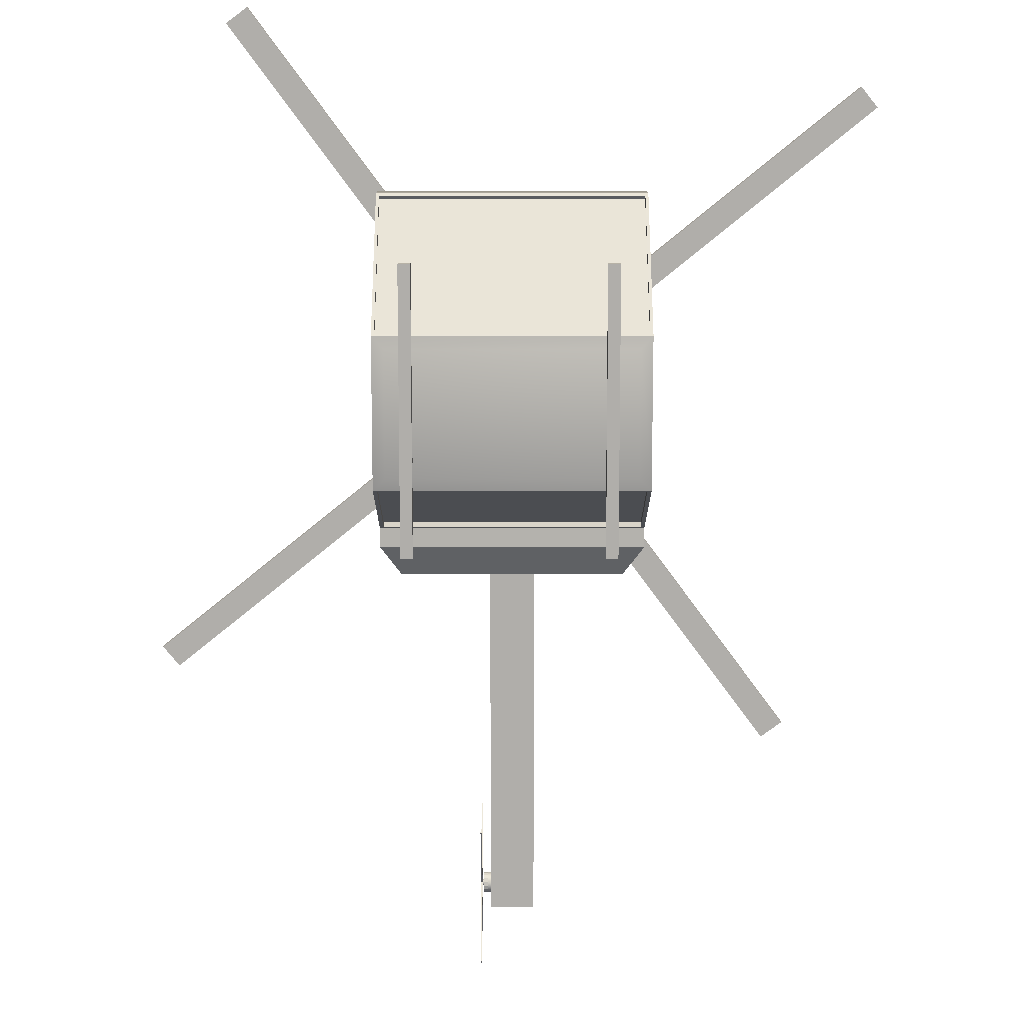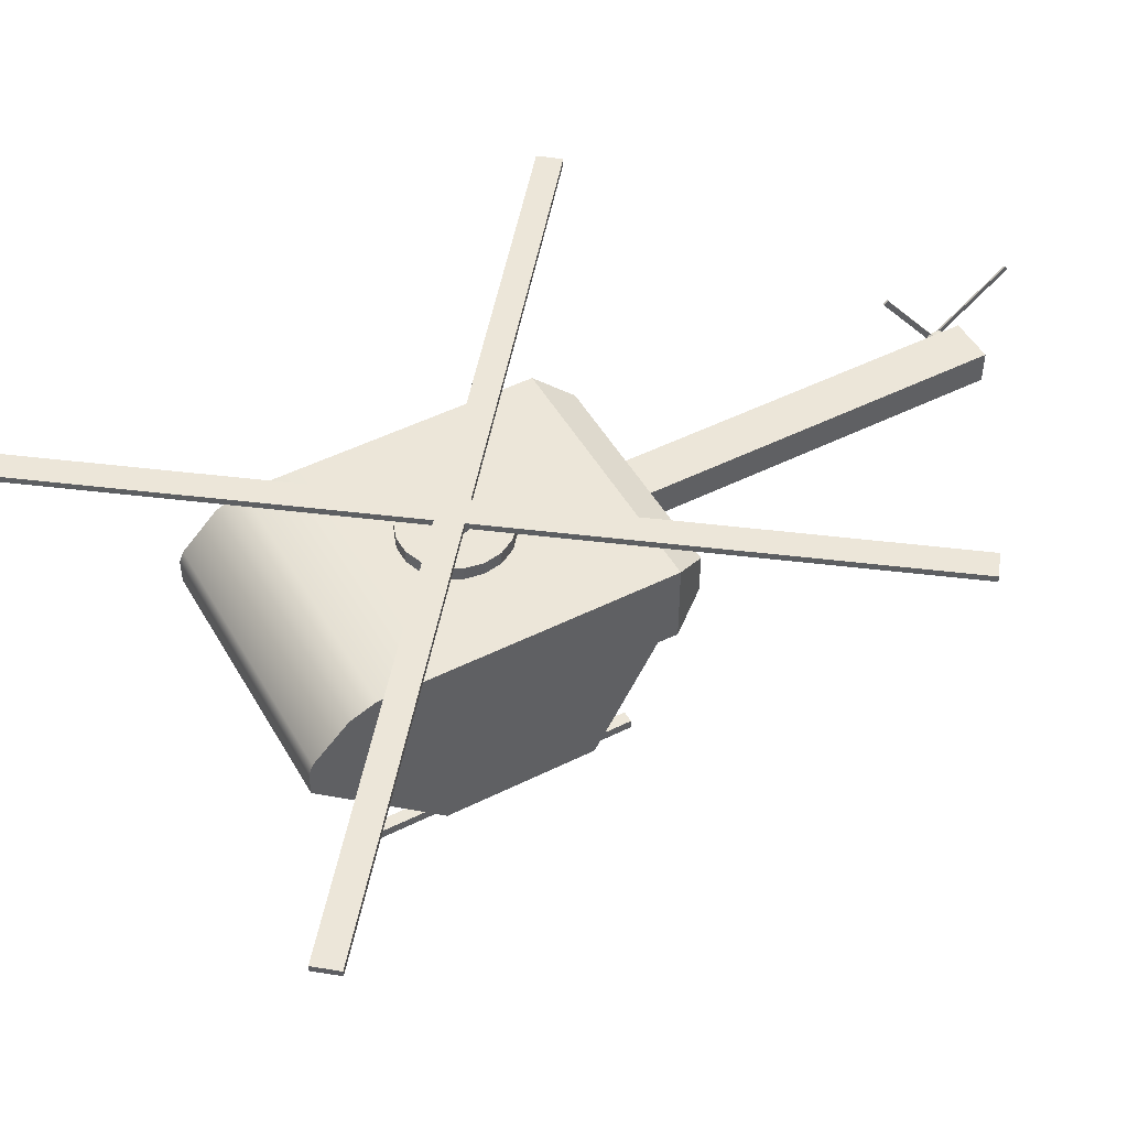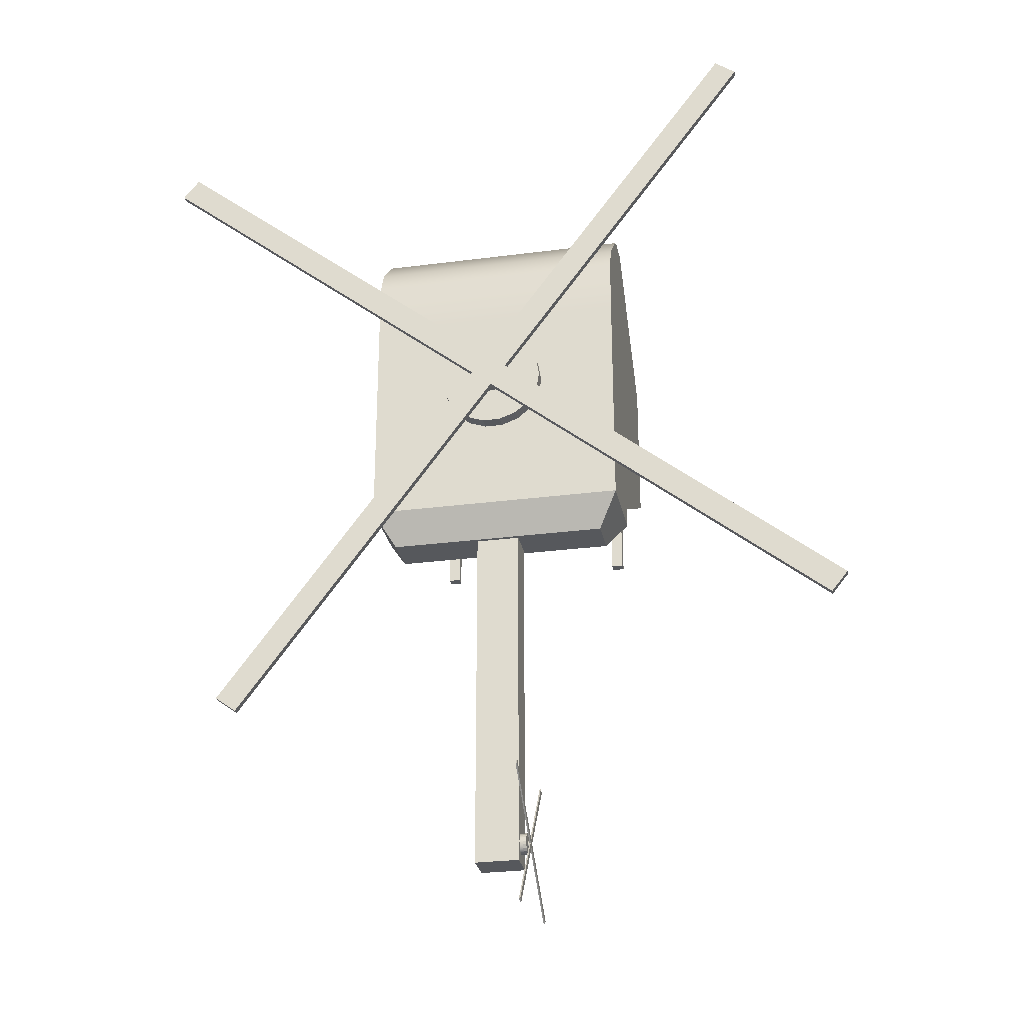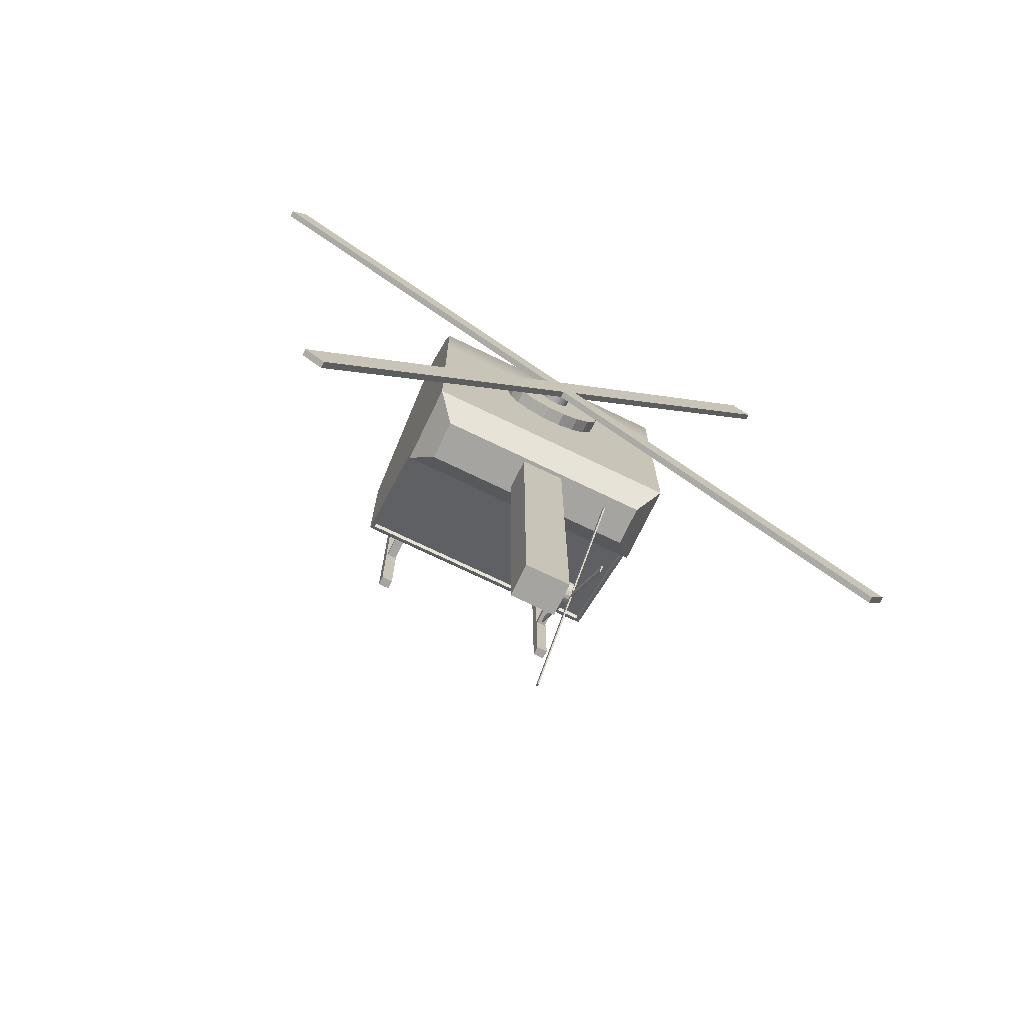
<metadata>
{"format":"obj","ext":"obj","renderer":"f3d","projection":"perspective","resolution":1024,"background":"white","views":[{"elev":-77.7,"azim":0.0,"up":"+Y"},{"elev":49.2,"azim":61.1,"up":"+Y"},{"elev":-27.9,"azim":-168.7,"up":"+Z"},{"elev":-73.4,"azim":154.3,"up":"+Z"}]}
</metadata>
<code>
v  -100 184.8 -61.77
v  100 184.8 -61.77
v  100 184.8 -123.6
v  -100 184.8 -123.6
v  91.15 31.74 -52.89
v  91.15 31.74 41.1
v  -91.15 31.74 41.1
v  -91.15 31.74 -52.89
v  100 122.6 -61.77
v  100 122.6 -108.6
v  100 122.2 -123.6
v  100 142.1 143
v  -100 142.1 143
v  -100 122.6 143
v  100 122.6 143
v  -100 149.9 139.8
v  -100 176.7 113
v  -100 184.8 93.34
v  -100 184.8 51.02
v  -100 122.6 50.58
v  -97.02 42.79 -61.77
v  97.02 42.79 -61.77
v  97.02 39.22 -59.86
v  -97.02 39.22 -59.86
v  97.77 40.1 49.99
v  -97.77 40.1 49.99
v  -97.77 39.1 48.93
v  97.77 39.1 48.93
v  -100 122.2 -123.6
v  -100 122.6 -108.6
v  -100 184.8 50.16
v  100 184.8 50.16
v  100 184.8 -59.83
v  -100 184.8 -59.83
v  100 184.8 51.02
v  -100 34.84 -61.74
v  -99.94 34.89 -61.77
v  99.94 34.89 -61.77
v  100 34.84 -61.74
v  -100 34.89 -61.77
v  97.02 120 -107.2
v  -97.02 120 -107.2
v  100 34.89 -61.77
v  97.02 37.47 -63.15
v  -97.02 37.47 -63.15
v  -97.02 38.21 -61.77
v  97.02 38.21 -61.77
v  -97.02 121.8 -103.9
v  97.02 121.8 -103.9
v  -100 34.84 50.04
v  100 34.84 50.04
v  97.77 36.41 51.61
v  -97.77 36.41 51.61
v  97.77 121.1 141.4
v  -97.77 121.1 141.4
v  97.77 37.04 50.99
v  -97.77 37.04 50.99
v  97.77 121.7 140.8
v  -97.77 121.7 140.8
v  97.77 38.06 49.97
v  -97.77 38.06 49.97
v  97.77 123.7 138.8
v  -97.77 123.7 138.8
v  -97.77 40.8 50.72
v  -100 122.6 -61.77
v  100 34.84 49.95
v  100 122.6 50.58
v  -100 34.84 49.95
v  100 184.8 93.34
v  100 176.7 113
v  100 149.9 139.8
v  -84.36 137.8 -148.6
v  -84.36 169.2 -148.6
v  84.36 169.2 -148.6
v  84.36 137.8 -148.6
g CarBody
f 1 2 3 4
f 5 6 7 8
f 3 2 9 10
f 3 10 11
f 12 13 14 15
f 16 17 18 14
f 19 20 14 18
f 13 16 14
f 21 22 23 24
f 25 26 27 28
f 29 11 10 30
f 31 32 33 34
f 19 35 32 31
f 36 37 38 39
f 36 40 37
f 30 10 41 42
f 43 38 44 10
f 10 44 41
f 45 46 47 44
f 45 42 48 21
f 45 21 46
f 42 41 49 48
f 44 47 22 49
f 41 44 49
f 50 51 52 53
f 51 15 54 52
f 15 14 55 54
f 50 53 14
f 14 53 55
f 53 52 56 57
f 52 54 58 56
f 54 55 59 58
f 55 53 57 59
f 56 60 61 57
f 56 58 62 25
f 56 25 60
f 58 59 63 62
f 59 57 61 64
f 61 26 64
f 59 64 63
f 30 40 65
f 51 66 67 15
f 51 50 68 66
f 35 69 70 12
f 70 71 12
f 12 15 67 35
f 34 1 65 31
f 19 31 65 20
f 25 62 63 64
f 25 64 26
f 18 69 35 19
f 28 27 61 60
f 25 28 60
f 61 27 26
f 14 20 50
f 68 50 20
f 43 9 67 39
f 66 39 67
f 34 33 2 1
f 32 35 67 33
f 2 33 67 9
f 48 49 22 21
f 45 44 38 37
f 42 45 37 30
f 40 30 37
f 43 39 38
f 24 23 47 46
f 21 24 46
f 47 23 22
f 36 68 20 40
f 40 20 65
f 1 4 29 30
f 1 30 65
f 43 10 9
f 36 39 5 8
f 39 66 6 5
f 66 68 7 6
f 68 36 8 7
f 72 73 74 75
f 4 3 74 73
f 3 11 75 74
f 11 29 72 75
f 29 4 73 72
f 17 16 71 70
f 18 17 70 69
f 16 13 12 71
v  40.19 182.1 -13.01
v  37.77 182.1 0.7368
v  37.77 159.4 0.7368
v  40.19 159.4 -13.01
v  30.79 182.1 12.83
v  30.79 159.4 12.83
v  20.1 182.1 21.8
v  20.1 159.4 21.8
v  6.98 182.1 26.57
v  6.98 159.4 26.57
v  -6.98 182.1 26.57
v  -6.98 159.4 26.57
v  -20.1 182.1 21.8
v  -20.1 159.4 21.8
v  -30.79 182.1 12.83
v  -30.79 159.4 12.83
v  -37.77 182.1 0.7368
v  -37.77 159.4 0.7368
v  -40.19 182.1 -13.01
v  -40.19 159.4 -13.01
v  -37.77 182.1 -26.76
v  -37.77 159.4 -26.76
v  -30.79 182.1 -38.85
v  -30.79 159.4 -38.85
v  -20.1 182.1 -47.82
v  -20.1 159.4 -47.82
v  -6.98 182.1 -52.59
v  -6.98 159.4 -52.59
v  6.98 182.1 -52.59
v  6.98 159.4 -52.59
v  20.1 182.1 -47.82
v  20.1 159.4 -47.82
v  30.79 182.1 -38.85
v  30.79 159.4 -38.85
v  37.77 182.1 -26.76
v  37.77 159.4 -26.76
v  30.79 195.1 -38.85
v  20.1 195.1 -47.82
v  6.98 195.1 -52.59
v  40.19 195.1 -13.01
v  -6.98 195.1 -52.59
v  -20.1 195.1 -47.82
v  -37.77 195.1 -26.76
v  -30.79 195.1 -38.85
v  -40.19 195.1 -13.01
v  -37.77 195.1 0.7368
v  -20.1 195.1 21.8
v  -30.79 195.1 12.83
v  -6.98 195.1 26.57
v  6.98 195.1 26.57
v  30.79 195.1 12.83
v  20.1 195.1 21.8
v  37.77 195.1 0.7368
v  37.77 195.1 -26.76
g Wheel001
f 76 77 78 79
f 77 80 81 78
f 80 82 83 81
f 82 84 85 83
f 84 86 87 85
f 86 88 89 87
f 88 90 91 89
f 90 92 93 91
f 92 94 95 93
f 94 96 97 95
f 96 98 99 97
f 98 100 101 99
f 100 102 103 101
f 102 104 105 103
f 104 106 107 105
f 106 108 109 107
f 108 110 111 109
f 110 76 79 111
f 112 113 114 115
f 114 116 117 118
f 117 119 118
f 118 120 121 122
f 121 123 122
f 122 124 125 126
f 125 127 126
f 118 122 126 114
f 126 128 115 114
f 129 112 115
f 78 81 83 111
f 83 85 87 91
f 87 89 91
f 91 93 95 99
f 95 97 99
f 99 101 103 107
f 103 105 107
f 91 99 107 83
f 107 109 111 83
f 79 78 111
f 77 76 115 128
f 76 110 129 115
f 110 108 112 129
f 108 106 113 112
f 106 104 114 113
f 104 102 116 114
f 102 100 117 116
f 100 98 119 117
f 98 96 118 119
f 96 94 120 118
f 94 92 121 120
f 92 90 123 121
f 90 88 122 123
f 88 86 124 122
f 86 84 125 124
f 84 82 127 125
f 82 80 126 127
f 80 77 128 126
v  -11.22 196.3 -13.6
v  -10.54 196.3 -9.765
v  -10.54 202.7 -9.765
v  -11.22 202.7 -13.6
v  -8.593 196.3 -6.391
v  -8.593 202.7 -6.391
v  -5.609 196.3 -3.887
v  -5.609 202.7 -3.887
v  -1.948 196.3 -2.554
v  -1.948 202.7 -2.554
v  1.948 196.3 -2.554
v  1.948 202.7 -2.554
v  5.609 196.3 -3.887
v  5.609 202.7 -3.887
v  8.593 196.3 -6.391
v  8.593 202.7 -6.391
v  10.54 196.3 -9.765
v  10.54 202.7 -9.765
v  11.22 196.3 -13.6
v  11.22 202.7 -13.6
v  10.54 196.3 -17.44
v  10.54 202.7 -17.44
v  8.593 196.3 -20.81
v  8.593 202.7 -20.81
v  5.609 196.3 -23.32
v  5.609 202.7 -23.32
v  1.948 196.3 -24.65
v  1.948 202.7 -24.65
v  -1.948 196.3 -24.65
v  -1.948 202.7 -24.65
v  -5.609 196.3 -23.32
v  -5.609 202.7 -23.32
v  -8.593 196.3 -20.81
v  -8.593 202.7 -20.81
v  -10.54 196.3 -17.44
v  -10.54 202.7 -17.44
v  -8.593 192.7 -20.81
v  -5.609 192.7 -23.32
v  -1.948 192.7 -24.65
v  -11.22 192.7 -13.6
v  1.948 192.7 -24.65
v  5.609 192.7 -23.32
v  10.54 192.7 -17.44
v  8.593 192.7 -20.81
v  11.22 192.7 -13.6
v  10.54 192.7 -9.765
v  5.609 192.7 -3.887
v  8.593 192.7 -6.391
v  1.948 192.7 -2.554
v  -1.948 192.7 -2.554
v  -8.593 192.7 -6.391
v  -5.609 192.7 -3.887
v  -10.54 192.7 -9.765
v  -10.54 192.7 -17.44
g Wheel007
f 130 131 132 133
f 131 134 135 132
f 134 136 137 135
f 136 138 139 137
f 138 140 141 139
f 140 142 143 141
f 142 144 145 143
f 144 146 147 145
f 146 148 149 147
f 148 150 151 149
f 150 152 153 151
f 152 154 155 153
f 154 156 157 155
f 156 158 159 157
f 158 160 161 159
f 160 162 163 161
f 162 164 165 163
f 164 130 133 165
f 166 167 168 169
f 168 170 171 172
f 171 173 172
f 172 174 175 176
f 175 177 176
f 176 178 179 180
f 179 181 180
f 172 176 180 168
f 180 182 169 168
f 183 166 169
f 132 135 137 165
f 137 139 141 145
f 141 143 145
f 145 147 149 153
f 149 151 153
f 153 155 157 161
f 157 159 161
f 145 153 161 137
f 161 163 165 137
f 133 132 165
f 131 130 169 182
f 130 164 183 169
f 164 162 166 183
f 162 160 167 166
f 160 158 168 167
f 158 156 170 168
f 156 154 171 170
f 154 152 173 171
f 152 150 172 173
f 150 148 174 172
f 148 146 175 174
f 146 144 177 175
f 144 142 176 177
f 142 140 178 176
f 140 138 179 178
f 138 136 181 179
f 136 134 180 181
f 134 131 182 180
v  -16.81 141.5 -142.5
v  -16.81 141.5 -420.3
v  16.81 141.5 -420.3
v  16.81 141.5 -142.5
v  -16.81 166.3 -142.5
v  16.81 166.3 -142.5
v  16.81 166.3 -420.3
v  -16.81 166.3 -420.3
g Box001
f 184 185 186 187
f 188 189 190 191
f 184 187 189 188
f 187 186 190 189
f 186 185 191 190
f 185 184 188 191
v  265.5 202.2 216.8
v  -278.4 202.2 -223.8
v  -265.8 202.2 -239.4
v  278.1 202.2 201.3
v  265.5 207.2 216.8
v  278.1 207.2 201.3
v  -265.8 207.2 -239.4
v  -278.4 207.2 -223.8
g Box002
f 192 193 194 195
f 196 197 198 199
f 192 195 197 196
f 195 194 198 197
f 194 193 199 198
f 193 192 196 199
v  216 202.2 -286.8
v  -200.2 202.2 276.1
v  -216.3 202.2 264.2
v  199.9 202.2 -298.6
v  216 207.2 -286.8
v  199.9 207.2 -298.6
v  -216.3 207.2 264.2
v  -200.2 207.2 276.1
g Box003
f 200 201 202 203
f 204 205 206 207
f 200 203 205 204
f 203 202 206 205
f 202 201 207 206
f 201 200 204 207
v  -22.24 152.7 -404.5
v  -22.24 152.9 -403.8
v  -23.53 152.9 -403.8
v  -23.53 152.7 -404.5
v  -22.24 153.3 -403.1
v  -23.53 153.3 -403.1
v  -22.24 153.9 -402.6
v  -23.53 153.9 -402.6
v  -22.24 154.6 -402.3
v  -23.53 154.6 -402.3
v  -22.24 155.4 -402.3
v  -23.53 155.4 -402.3
v  -22.24 156.2 -402.6
v  -23.53 156.2 -402.6
v  -22.24 156.8 -403.1
v  -23.53 156.8 -403.1
v  -22.24 157.2 -403.8
v  -23.53 157.2 -403.8
v  -22.24 157.3 -404.5
v  -23.53 157.3 -404.5
v  -22.24 157.2 -405.3
v  -23.53 157.2 -405.3
v  -22.24 156.8 -406
v  -23.53 156.8 -406
v  -22.24 156.2 -406.5
v  -23.53 156.2 -406.5
v  -22.24 155.4 -406.8
v  -23.53 155.4 -406.8
v  -22.24 154.6 -406.8
v  -23.53 154.6 -406.8
v  -22.24 153.9 -406.5
v  -23.53 153.9 -406.5
v  -22.24 153.3 -406
v  -23.53 153.3 -406
v  -22.24 152.9 -405.3
v  -23.53 152.9 -405.3
v  -21.5 153.3 -406
v  -21.5 153.9 -406.5
v  -21.5 154.6 -406.8
v  -21.5 152.7 -404.5
v  -21.5 155.4 -406.8
v  -21.5 156.2 -406.5
v  -21.5 157.2 -405.3
v  -21.5 156.8 -406
v  -21.5 157.3 -404.5
v  -21.5 157.2 -403.8
v  -21.5 156.2 -402.6
v  -21.5 156.8 -403.1
v  -21.5 155.4 -402.3
v  -21.5 154.6 -402.3
v  -21.5 153.3 -403.1
v  -21.5 153.9 -402.6
v  -21.5 152.9 -403.8
v  -21.5 152.9 -405.3
g Wheel008
f 208 209 210 211
f 209 212 213 210
f 212 214 215 213
f 214 216 217 215
f 216 218 219 217
f 218 220 221 219
f 220 222 223 221
f 222 224 225 223
f 224 226 227 225
f 226 228 229 227
f 228 230 231 229
f 230 232 233 231
f 232 234 235 233
f 234 236 237 235
f 236 238 239 237
f 238 240 241 239
f 240 242 243 241
f 242 208 211 243
f 244 245 246 247
f 246 248 249 250
f 249 251 250
f 250 252 253 254
f 253 255 254
f 254 256 257 258
f 257 259 258
f 250 254 258 246
f 258 260 247 246
f 261 244 247
f 210 213 215 243
f 215 217 219 223
f 219 221 223
f 223 225 227 231
f 227 229 231
f 231 233 235 239
f 235 237 239
f 223 231 239 215
f 239 241 243 215
f 211 210 243
f 209 208 247 260
f 208 242 261 247
f 242 240 244 261
f 240 238 245 244
f 238 236 246 245
f 236 234 248 246
f 234 232 249 248
f 232 230 251 249
f 230 228 250 251
f 228 226 252 250
f 226 224 253 252
f 224 222 255 253
f 222 220 254 255
f 220 218 256 254
f 218 216 257 256
f 216 214 259 257
f 214 212 258 259
f 212 209 260 258
v  -19.34 163.2 -404.4
v  -19.34 162.7 -401.6
v  -14.69 162.7 -401.6
v  -14.69 163.2 -404.4
v  -19.34 161.3 -399.1
v  -14.69 161.3 -399.1
v  -19.34 159.1 -397.3
v  -14.69 159.1 -397.3
v  -19.34 156.5 -396.3
v  -14.69 156.5 -396.3
v  -19.34 153.6 -396.3
v  -14.69 153.6 -396.3
v  -19.34 150.9 -397.3
v  -14.69 150.9 -397.3
v  -19.34 148.8 -399.1
v  -14.69 148.8 -399.1
v  -19.34 147.3 -401.6
v  -14.69 147.3 -401.6
v  -19.34 146.8 -404.4
v  -14.69 146.8 -404.4
v  -19.34 147.3 -407.2
v  -14.69 147.3 -407.2
v  -19.34 148.8 -409.7
v  -14.69 148.8 -409.7
v  -19.34 150.9 -411.5
v  -14.69 150.9 -411.5
v  -19.34 153.6 -412.5
v  -14.69 153.6 -412.5
v  -19.34 156.5 -412.5
v  -14.69 156.5 -412.5
v  -19.34 159.1 -411.5
v  -14.69 159.1 -411.5
v  -19.34 161.3 -409.7
v  -14.69 161.3 -409.7
v  -19.34 162.7 -407.2
v  -14.69 162.7 -407.2
v  -21.98 161.3 -409.7
v  -21.98 159.1 -411.5
v  -21.98 156.5 -412.5
v  -21.98 163.2 -404.4
v  -21.98 153.6 -412.5
v  -21.98 150.9 -411.5
v  -21.98 147.3 -407.2
v  -21.98 148.8 -409.7
v  -21.98 146.8 -404.4
v  -21.98 147.3 -401.6
v  -21.98 150.9 -397.3
v  -21.98 148.8 -399.1
v  -21.98 153.6 -396.3
v  -21.98 156.5 -396.3
v  -21.98 161.3 -399.1
v  -21.98 159.1 -397.3
v  -21.98 162.7 -401.6
v  -21.98 162.7 -407.2
g Wheel009
f 262 263 264 265
f 263 266 267 264
f 266 268 269 267
f 268 270 271 269
f 270 272 273 271
f 272 274 275 273
f 274 276 277 275
f 276 278 279 277
f 278 280 281 279
f 280 282 283 281
f 282 284 285 283
f 284 286 287 285
f 286 288 289 287
f 288 290 291 289
f 290 292 293 291
f 292 294 295 293
f 294 296 297 295
f 296 262 265 297
f 298 299 300 301
f 300 302 303 304
f 303 305 304
f 304 306 307 308
f 307 309 308
f 308 310 311 312
f 311 313 312
f 304 308 312 300
f 312 314 301 300
f 315 298 301
f 264 267 269 297
f 269 271 273 277
f 273 275 277
f 277 279 281 285
f 281 283 285
f 285 287 289 293
f 289 291 293
f 277 285 293 269
f 293 295 297 269
f 265 264 297
f 263 262 301 314
f 262 296 315 301
f 296 294 298 315
f 294 292 299 298
f 292 290 300 299
f 290 288 302 300
f 288 286 303 302
f 286 284 305 303
f 284 282 304 305
f 282 280 306 304
f 280 278 307 306
f 278 276 309 307
f 276 274 308 309
f 274 272 310 308
f 272 270 311 310
f 270 268 313 311
f 268 266 312 313
f 266 263 314 312
v  -23.44 209.2 -357.5
v  -23.44 98.21 -447.5
v  -23.44 100.8 -450.6
v  -23.44 211.8 -360.7
v  -24.46 209.2 -357.5
v  -24.46 211.8 -360.7
v  -24.46 100.8 -450.6
v  -24.46 98.21 -447.5
g Box004
f 316 317 318 319
f 320 321 322 323
f 316 319 321 320
f 319 318 322 321
f 318 317 323 322
f 317 316 320 323
v  -23.44 199.1 -460.3
v  -23.44 114.2 -345.4
v  -23.44 110.9 -347.8
v  -23.44 195.9 -462.7
v  -24.46 199.1 -460.3
v  -24.46 195.9 -462.7
v  -24.46 110.9 -347.8
v  -24.46 114.2 -345.4
g Box005
f 324 325 326 327
f 328 329 330 331
f 324 327 329 328
f 327 326 330 329
f 326 325 331 330
f 325 324 328 331
v  -79.35 12.26 -104.7
v  -79.35 12.26 104.4
v  -70.5 12.26 104.4
v  -70.5 12.26 -104.7
v  -70.5 5.186 104.4
v  -79.35 5.186 104.4
v  -79.35 5.186 -104.7
v  -70.5 5.186 -104.7
g Box006
f 332 333 334 335
f 336 337 338 339
f 334 333 337 336
f 335 334 336 339
f 332 335 339 338
f 333 332 338 337
v  66.5 12.26 -104.7
v  66.5 12.26 104.4
v  75.35 12.26 104.4
v  75.35 12.26 -104.7
v  75.35 5.186 104.4
v  66.5 5.186 104.4
v  66.5 5.186 -104.7
v  75.35 5.186 -104.7
g Box007
f 340 341 342 343
f 344 345 346 347
f 342 341 345 344
f 343 342 344 347
f 340 343 347 346
f 341 340 346 345
v  67.23 8.4 22.63
v  67.23 47.57 22.63
v  74.44 47.57 22.63
v  74.44 8.4 22.63
v  74.44 47.57 29.7
v  67.23 47.57 29.7
v  67.23 8.4 29.7
v  74.44 8.4 29.7
g Box008
f 348 349 350 351
f 352 353 354 355
f 350 349 353 352
f 351 350 352 355
f 348 351 355 354
f 349 348 354 353
v  -78.34 8.4 22.63
v  -78.34 47.57 22.63
v  -71.13 47.57 22.63
v  -71.13 8.4 22.63
v  -71.13 47.57 29.7
v  -78.34 47.57 29.7
v  -78.34 8.4 29.7
v  -71.13 8.4 29.7
g Box009
f 356 357 358 359
f 360 361 362 363
f 358 357 361 360
f 359 358 360 363
f 356 359 363 362
f 357 356 362 361
v  -78.34 8.4 -40.56
v  -78.34 47.57 -40.56
v  -71.13 47.57 -40.56
v  -71.13 8.4 -40.56
v  -71.13 47.57 -33.48
v  -78.34 47.57 -33.48
v  -78.34 8.4 -33.48
v  -71.13 8.4 -33.48
g Box010
f 364 365 366 367
f 368 369 370 371
f 366 365 369 368
f 367 366 368 371
f 364 367 371 370
f 365 364 370 369
v  66.85 8.4 -40.56
v  66.85 47.57 -40.56
v  74.06 47.57 -40.56
v  74.06 8.4 -40.56
v  74.06 47.57 -33.48
v  66.85 47.57 -33.48
v  66.85 8.4 -33.48
v  74.06 8.4 -33.48
g Box011
f 372 373 374 375
f 376 377 378 379
f 374 373 377 376
f 375 374 376 379
f 372 375 379 378
f 373 372 378 377

</code>
